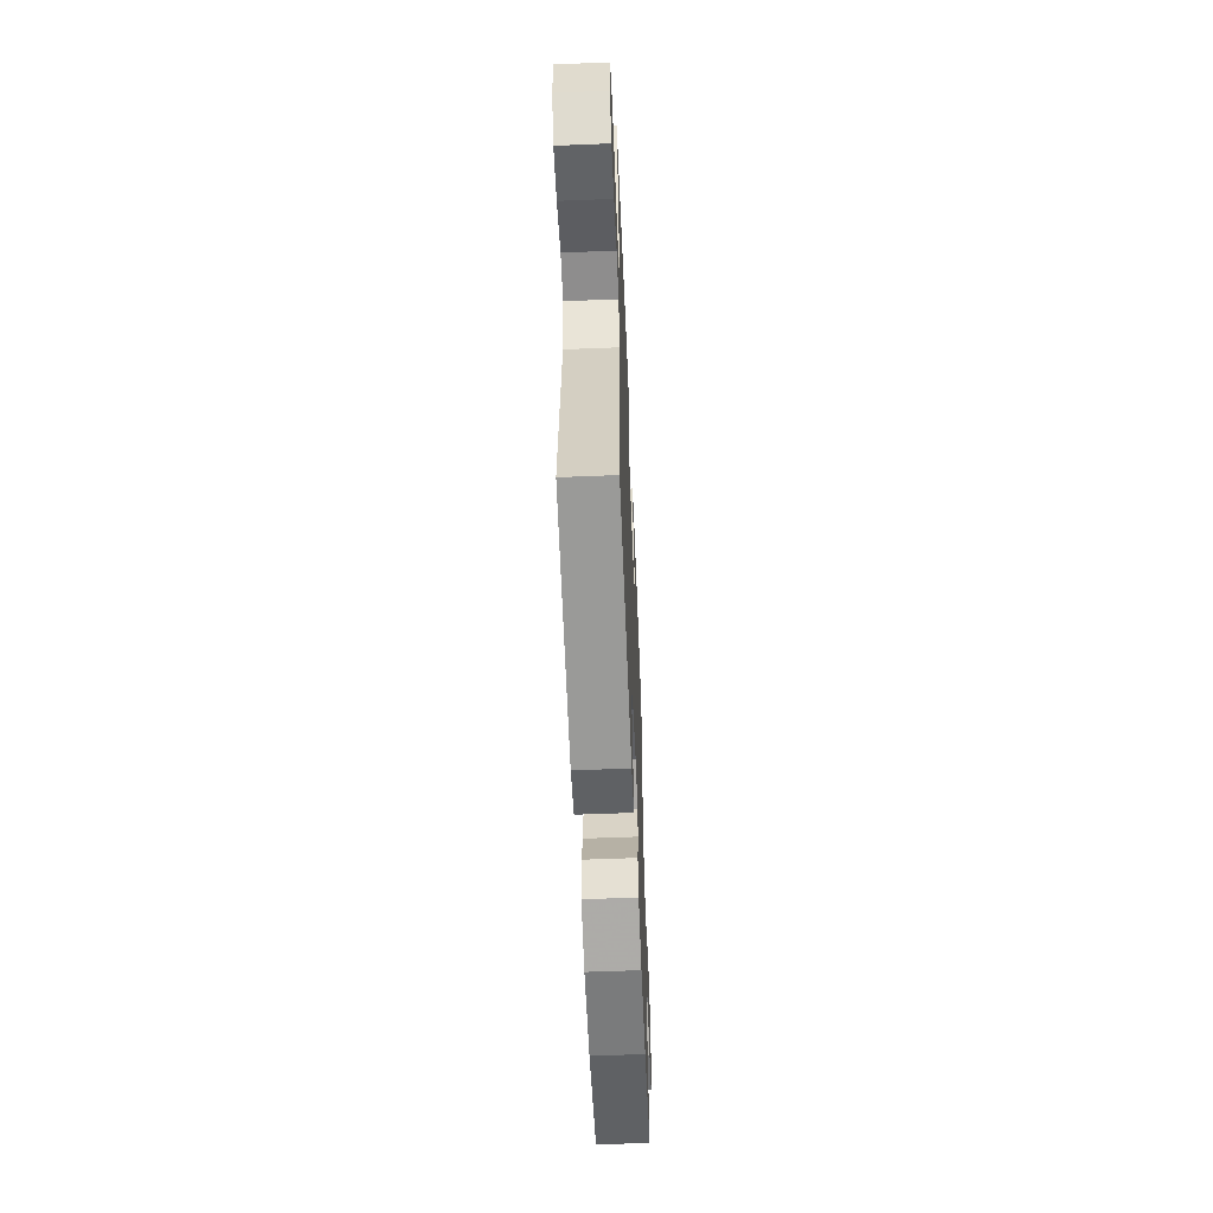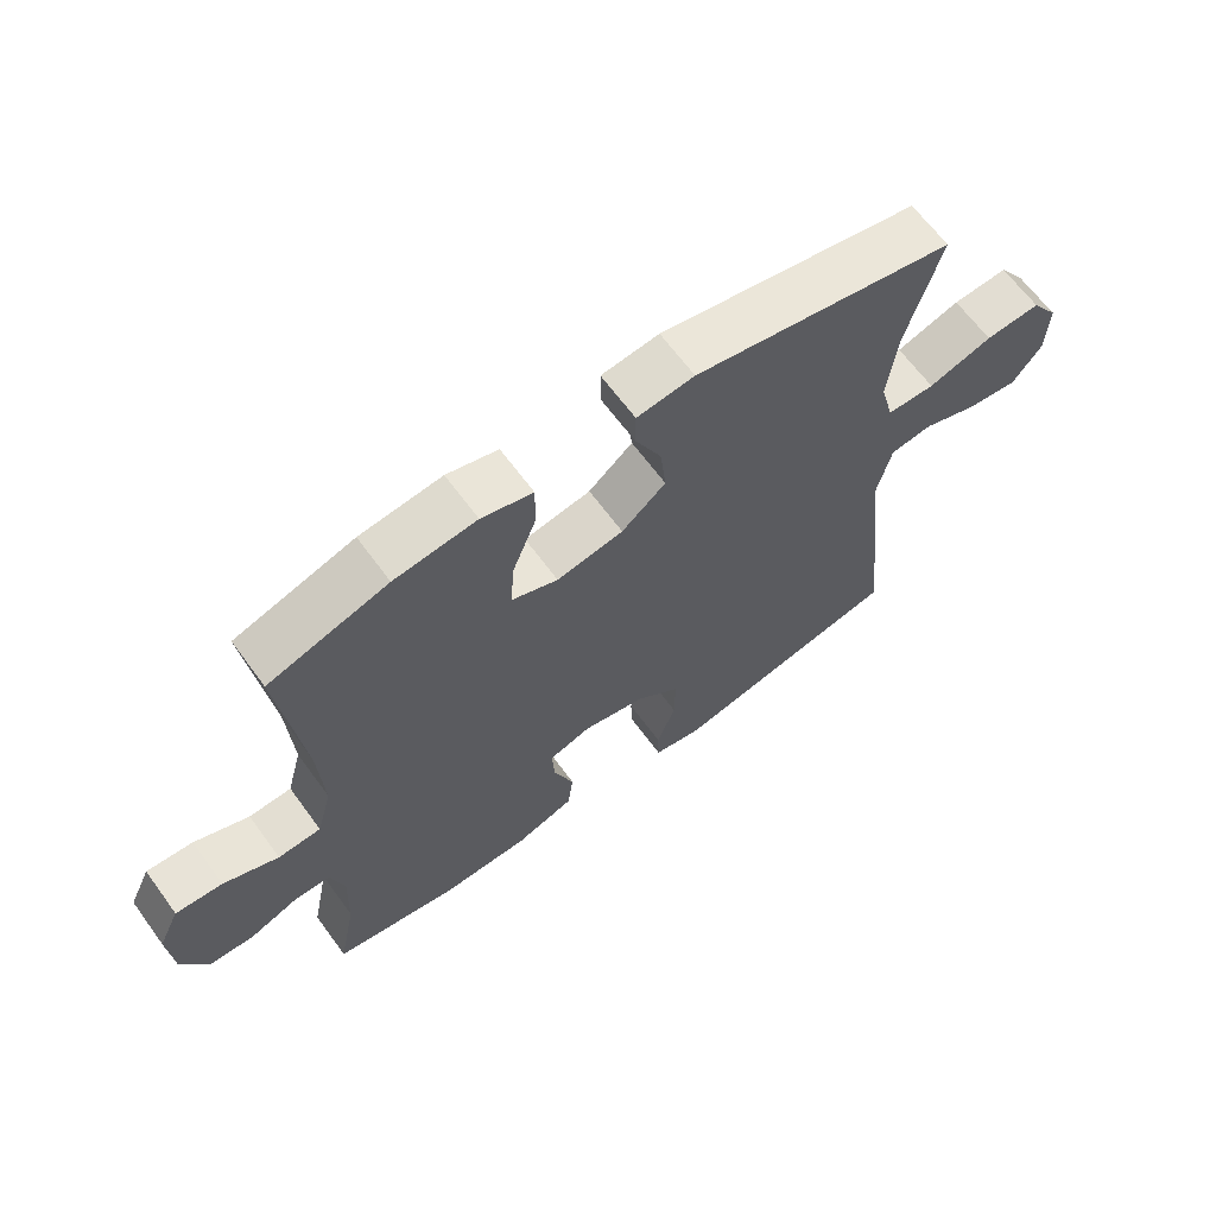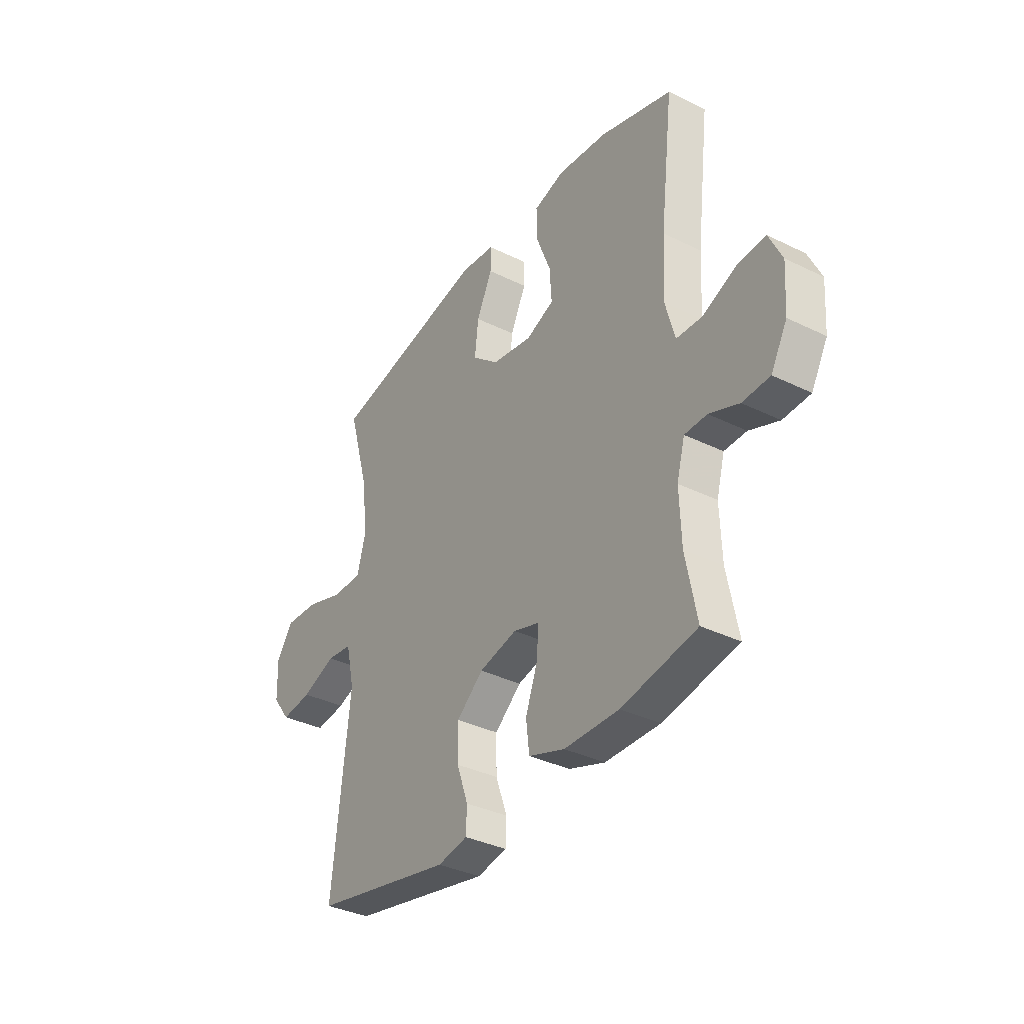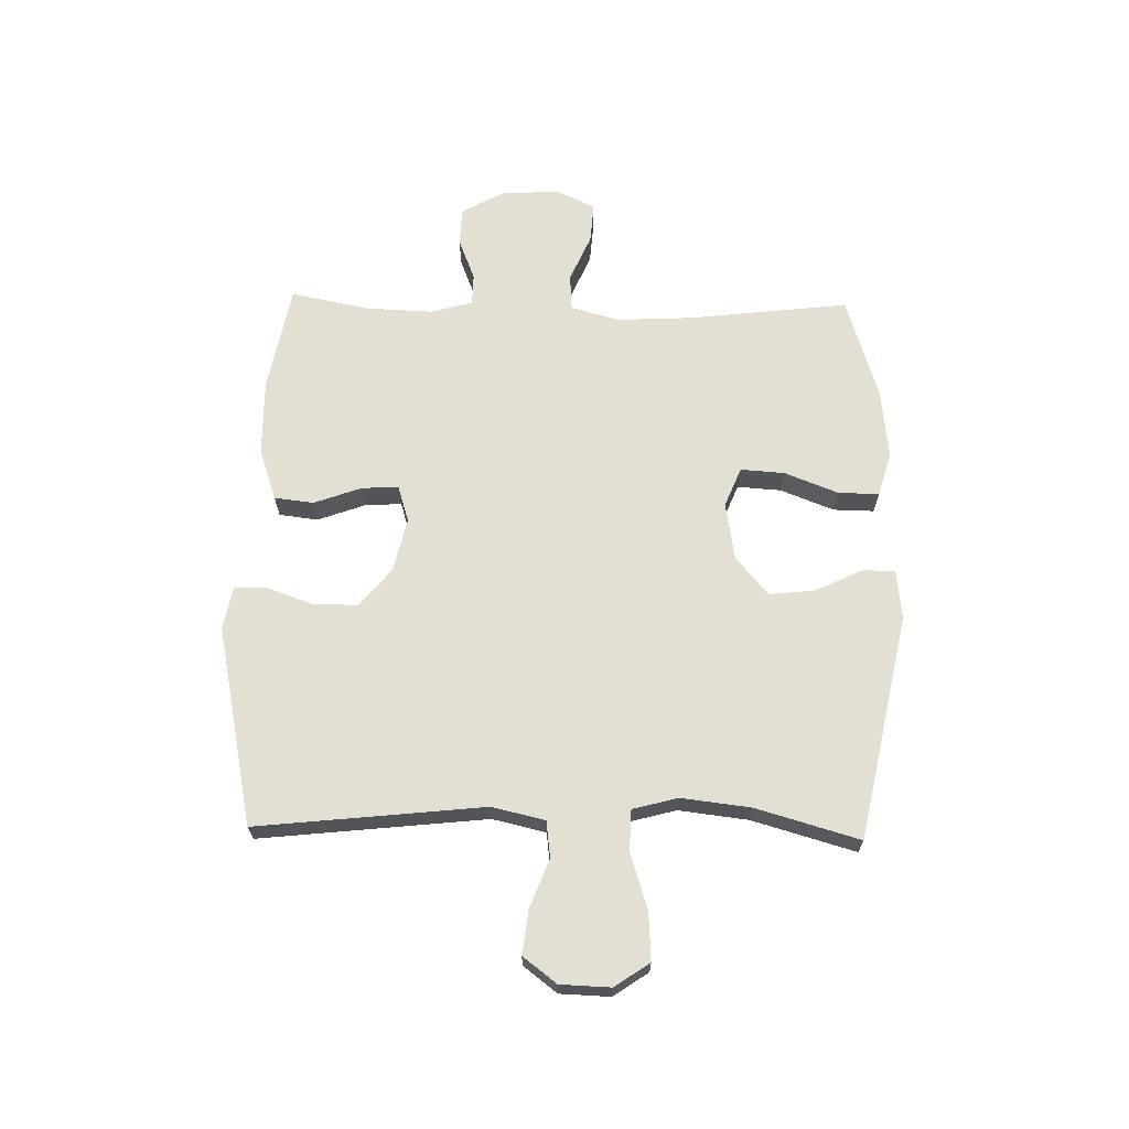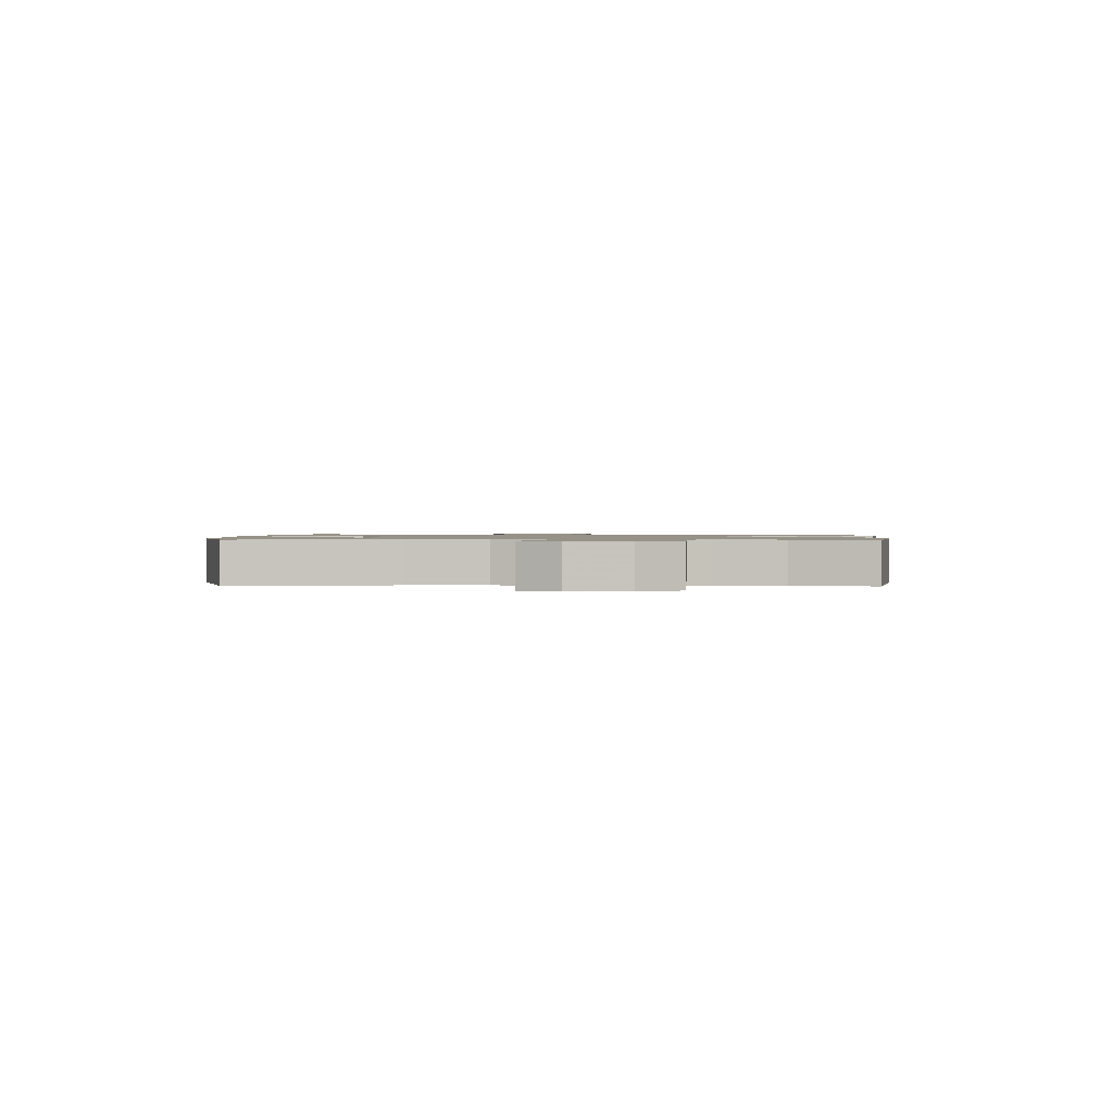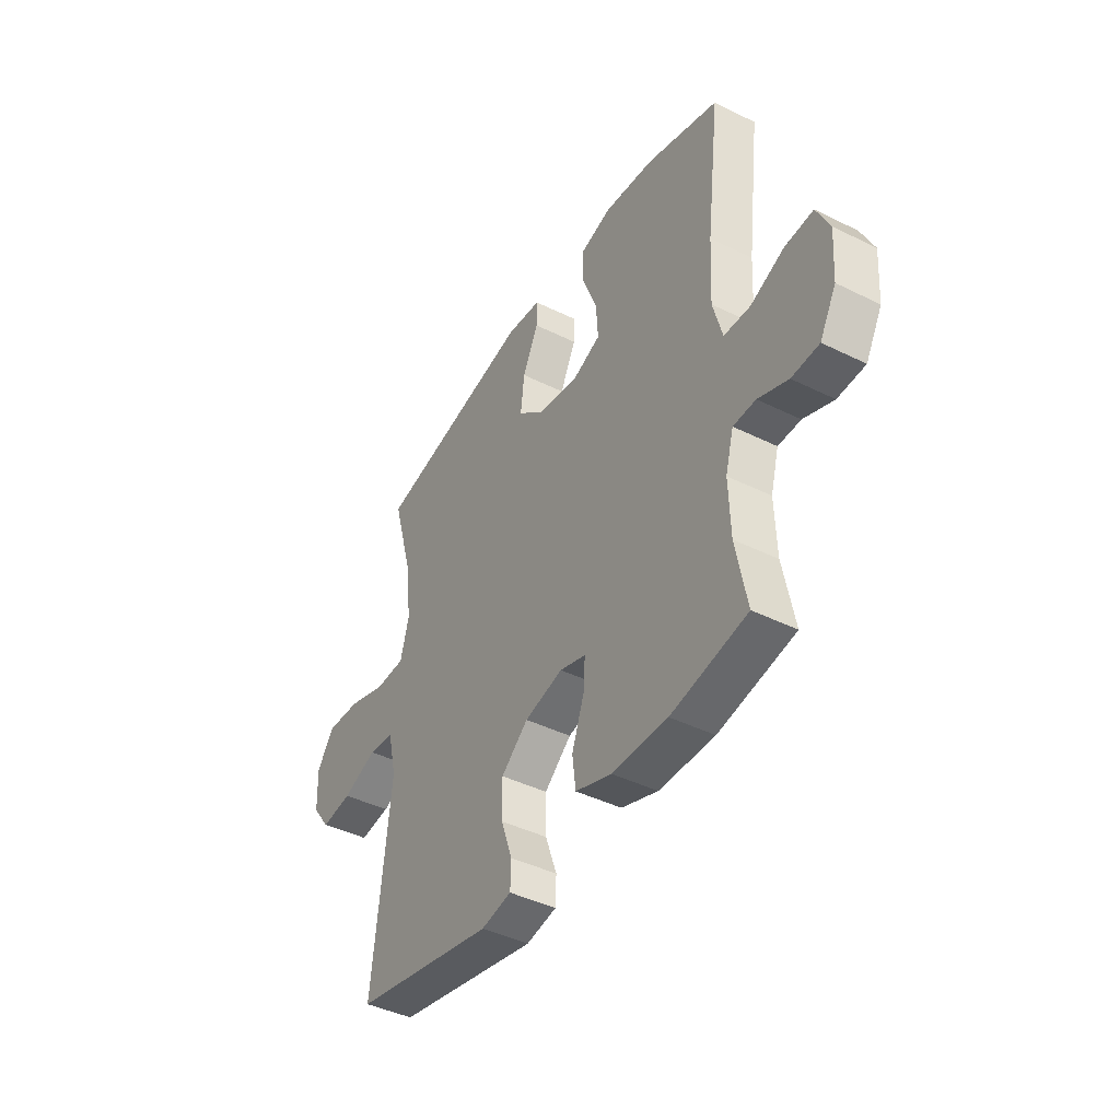
<metadata>
{"format":"obj","ext":"obj","renderer":"f3d","projection":"perspective","resolution":1024,"background":"white","views":[{"elev":-57.5,"azim":-87.6,"up":"+Z"},{"elev":65.1,"azim":143.8,"up":"+Z"},{"elev":-35.6,"azim":57.0,"up":"+Z"},{"elev":66.5,"azim":-88.7,"up":"+Y"},{"elev":1.1,"azim":91.7,"up":"+Y"},{"elev":-42.8,"azim":59.5,"up":"+Z"}]}
</metadata>
<code>
v -0.5 0.07 0.5
v -0.109 0.07 0.58
v -0.023 0.07 0.57
v -0.023 0.07 0.514
v -0.062 0.07 0.433
v -0.071 0.07 0.353
v -0.005 0.07 0.297
v 0.095 0.07 0.28
v 0.164 0.07 0.308
v 0.159 0.07 0.384
v 0.123 0.07 0.477
v 0.122 0.07 0.548
v 0.199 0.07 0.57
v 0.322 0.07 0.556
v 0.5 0.07 0.5
v 0.467 0.07 0.224
v 0.46 0.07 0.091
v 0.483 0.07 0.005
v 0.547 0.07 0.002
v 0.629 0.07 0.037
v 0.699 0.07 0.042
v 0.731 0.07 -0.026
v 0.724 0.07 -0.128
v 0.684 0.07 -0.2
v 0.617 0.07 -0.203
v 0.544 0.07 -0.174
v 0.489 0.07 -0.175
v 0.469 0.07 -0.248
v 0.473 0.07 -0.362
v 0.5 0.07 -0.5
v 0.315 0.07 -0.535
v 0.18 0.07 -0.533
v 0.091 0.07 -0.502
v 0.083 0.07 -0.434
v 0.113 0.07 -0.352
v 0.117 0.07 -0.288
v 0.053 0.07 -0.268
v -0.041 0.07 -0.29
v -0.107 0.07 -0.345
v -0.106 0.07 -0.424
v -0.078 0.07 -0.503
v -0.08 0.07 -0.558
v -0.154 0.07 -0.572
v -0.5 0.07 -0.5
v -0.457 0.07 -0.107
v -0.478 0.07 -0.015
v -0.541 0.07 -0.007
v -0.625 0.07 -0.039
v -0.701 0.07 -0.048
v -0.745 0.07 0.01
v -0.748 0.07 0.097
v -0.707 0.07 0.157
v -0.624 0.07 0.152
v -0.528 0.07 0.121
v -0.456 0.07 0.123
v -0.435 0.07 0.201
v -0.449 0.07 0.321
v -0.5 0 0.5
v -0.109 0 0.58
v -0.023 0 0.57
v -0.023 0 0.514
v -0.062 0 0.433
v -0.071 0 0.353
v -0.005 0 0.297
v 0.095 0 0.28
v 0.164 0 0.308
v 0.159 0 0.384
v 0.123 0 0.477
v 0.122 0 0.548
v 0.199 0 0.57
v 0.322 0 0.556
v 0.5 0 0.5
v 0.467 0 0.224
v 0.46 0 0.091
v 0.483 0 0.005
v 0.547 0 0.002
v 0.629 0 0.037
v 0.699 0 0.042
v 0.731 0 -0.026
v 0.724 0 -0.128
v 0.684 0 -0.2
v 0.617 0 -0.203
v 0.544 0 -0.174
v 0.489 0 -0.175
v 0.469 0 -0.248
v 0.473 0 -0.362
v 0.5 0 -0.5
v 0.315 0 -0.535
v 0.18 0 -0.533
v 0.091 0 -0.502
v 0.083 0 -0.434
v 0.113 0 -0.352
v 0.117 0 -0.288
v 0.053 0 -0.268
v -0.041 0 -0.29
v -0.107 0 -0.345
v -0.106 0 -0.424
v -0.078 0 -0.503
v -0.08 0 -0.558
v -0.154 0 -0.572
v -0.5 0 -0.5
v -0.457 0 -0.107
v -0.478 0 -0.015
v -0.541 0 -0.007
v -0.625 0 -0.039
v -0.701 0 -0.048
v -0.745 0 0.01
v -0.748 0 0.097
v -0.707 0 0.157
v -0.624 0 0.152
v -0.528 0 0.121
v -0.456 0 0.123
v -0.435 0 0.201
v -0.449 0 0.321
f 51 52 53 54
f 51 54 55
f 50 51 55
f 47 48 49 50
f 47 50 55
f 46 47 55
f 45 46 55 56
f 43 44 45
f 40 41 42 43
f 39 40 43 45
f 38 39 45 56
f 32 33 34 35
f 32 35 36
f 29 30 31 32
f 28 29 32 36
f 27 28 36 37
f 23 24 25 26
f 23 26 27
f 22 23 27
f 19 20 21 22
f 18 19 22 27
f 17 18 27 37
f 13 14 15 16
f 10 11 12 13
f 9 10 13 16
f 8 9 16 17
f 2 3 4 5
f 57 1 2 5
f 57 5 6
f 56 57 6 7
f 17 37 38 56
f 7 8 17 56
f 111 110 109 108
f 112 111 108
f 112 108 107
f 107 106 105 104
f 112 107 104
f 112 104 103
f 113 112 103 102
f 102 101 100
f 100 99 98 97
f 102 100 97 96
f 113 102 96 95
f 92 91 90 89
f 93 92 89
f 89 88 87 86
f 93 89 86 85
f 94 93 85 84
f 83 82 81 80
f 84 83 80
f 84 80 79
f 79 78 77 76
f 84 79 76 75
f 94 84 75 74
f 73 72 71 70
f 70 69 68 67
f 73 70 67 66
f 74 73 66 65
f 62 61 60 59
f 62 59 58 114
f 63 62 114
f 64 63 114 113
f 113 95 94 74
f 113 74 65 64
f 1 58 59 2
f 2 59 60 3
f 3 60 61 4
f 4 61 62 5
f 5 62 63 6
f 6 63 64 7
f 7 64 65 8
f 8 65 66 9
f 9 66 67 10
f 10 67 68 11
f 11 68 69 12
f 12 69 70 13
f 13 70 71 14
f 14 71 72 15
f 15 72 73 16
f 16 73 74 17
f 17 74 75 18
f 18 75 76 19
f 19 76 77 20
f 20 77 78 21
f 21 78 79 22
f 22 79 80 23
f 23 80 81 24
f 24 81 82 25
f 25 82 83 26
f 26 83 84 27
f 27 84 85 28
f 28 85 86 29
f 29 86 87 30
f 30 87 88 31
f 31 88 89 32
f 32 89 90 33
f 33 90 91 34
f 34 91 92 35
f 35 92 93 36
f 36 93 94 37
f 37 94 95 38
f 38 95 96 39
f 39 96 97 40
f 40 97 98 41
f 41 98 99 42
f 42 99 100 43
f 43 100 101 44
f 44 101 102 45
f 45 102 103 46
f 46 103 104 47
f 47 104 105 48
f 48 105 106 49
f 49 106 107 50
f 50 107 108 51
f 51 108 109 52
f 52 109 110 53
f 53 110 111 54
f 54 111 112 55
f 55 112 113 56
f 56 113 114 57
f 57 114 58 1

</code>
